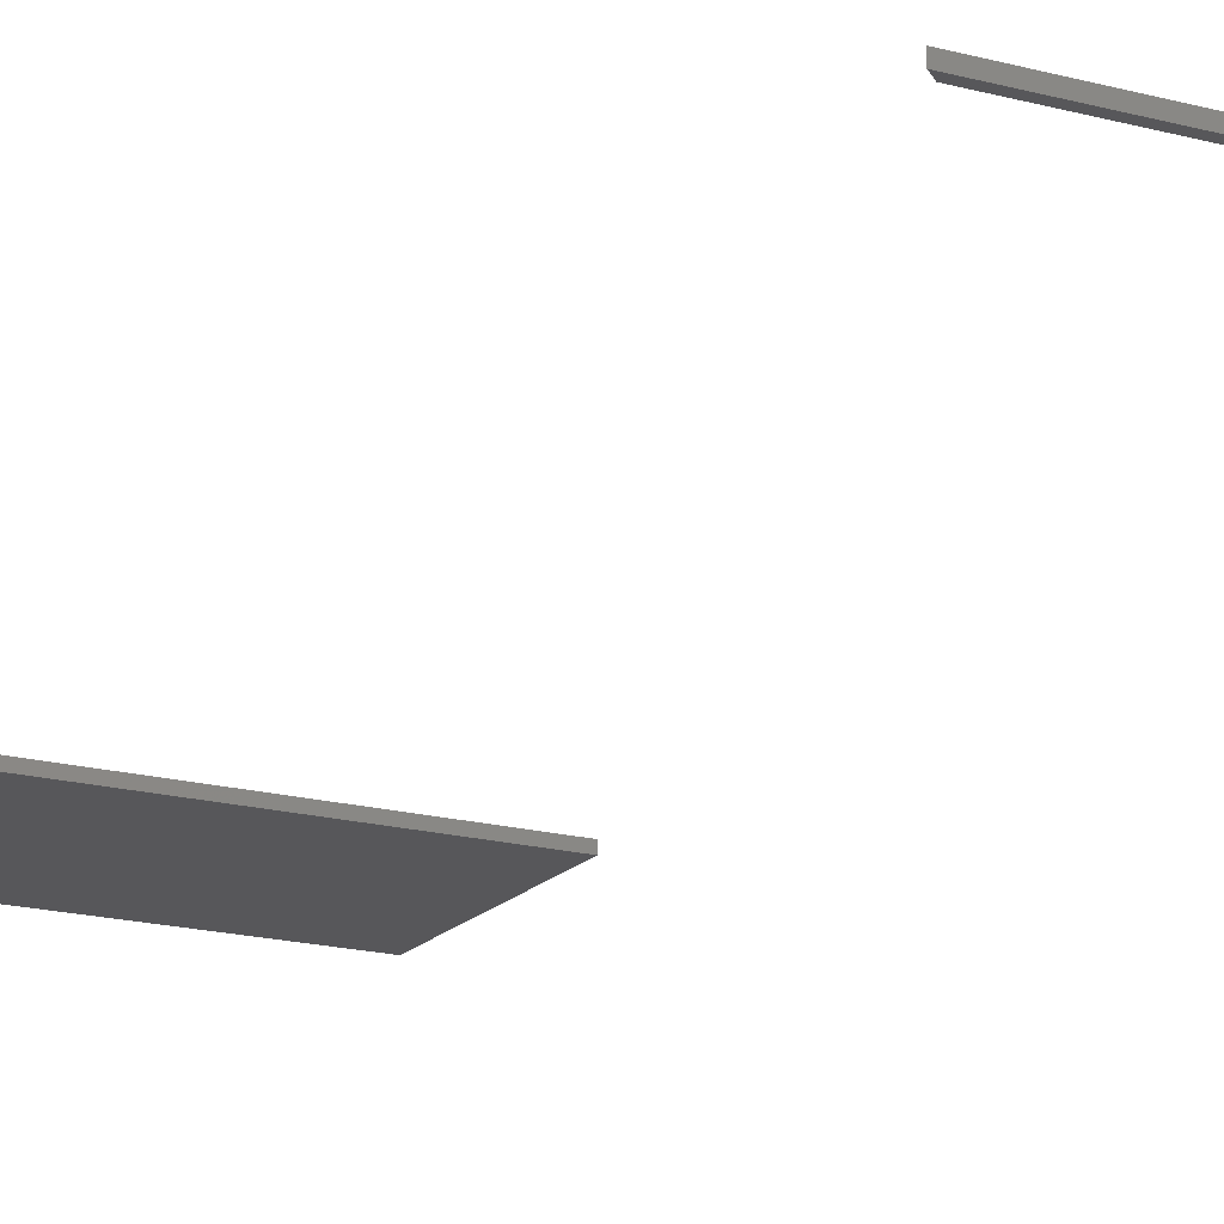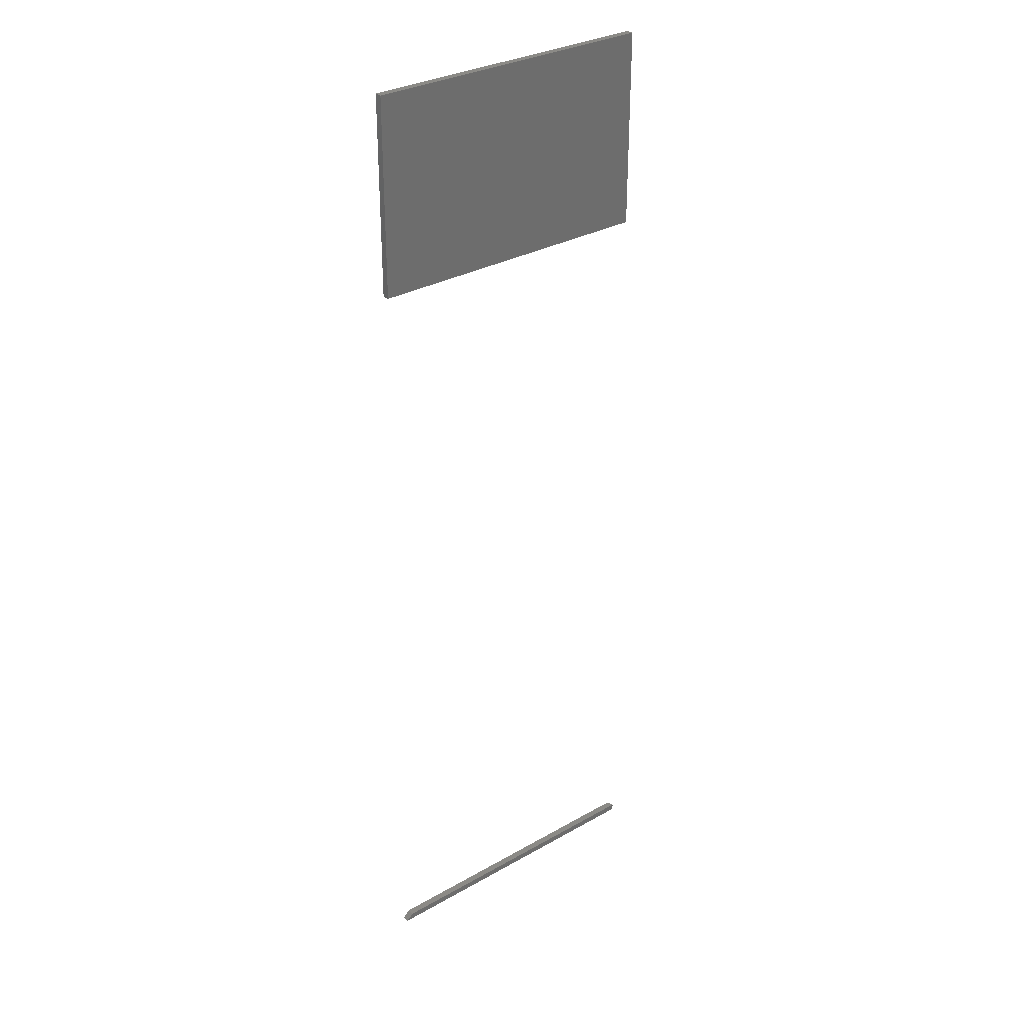
<metadata>
{"format":"stl","ext":"stl","renderer":"f3d","projection":"perspective","resolution":1024,"background":"white","views":[{"elev":-18.0,"azim":152.2,"up":"+Y"},{"elev":31.1,"azim":141.1,"up":"+Z"}]}
</metadata>
<code>
# stl→obj: 30 verts, 52 faces
v -0.6484 -0.007812 -0.75
v -0.3125 -0.007812 -0.75
v -0.6484 -0.007812 -0.7428
v -0.3203 -0.007812 -0.7428
v -0.6528 -0.006496 -0.7428
v -0.65 -0.007662 -0.7428
v -0.6514 -0.007218 -0.7428
v -0.654 -0.005524 -0.7428
v -0.6549 -0.00434 -0.7428
v -0.3203 -3.698e-19 -0.7428
v -0.6562 1.828e-17 -0.7428
v -0.6561 -0.001524 -0.7428
v -0.6557 -0.00299 -0.7428
v -0.3125 0 -0.75
v -0.6562 1.908e-17 -0.75
v -0.65 -0.007662 -0.75
v -0.6528 -0.006496 -0.75
v -0.6514 -0.007218 -0.75
v -0.654 -0.005524 -0.75
v -0.6549 -0.00434 -0.75
v -0.6557 -0.00299 -0.75
v -0.6561 -0.001524 -0.75
v -0.645 -0.007812 0.1028
v -0.3183 -0.007812 0.1028
v -0.645 -0.007812 0.3169
v -0.3183 -0.007812 0.3169
v -0.645 9.506e-17 0.1028
v -0.645 1.188e-16 0.3169
v -0.3183 1.313e-16 0.1028
v -0.3183 1.551e-16 0.3169
f 1 2 3
f 2 4 3
f 5 6 3
f 7 6 5
f 8 5 9
f 10 11 12
f 10 12 13
f 10 13 9
f 10 9 5
f 10 5 3
f 10 3 4
f 11 14 15
f 11 10 14
f 16 17 1
f 17 2 1
f 18 17 16
f 14 2 17
f 14 17 19
f 14 19 20
f 14 20 21
f 14 21 22
f 14 22 15
f 14 10 2
f 2 10 4
f 1 3 16
f 16 3 6
f 16 6 18
f 18 6 7
f 18 7 17
f 17 7 5
f 17 5 19
f 19 5 8
f 19 8 20
f 20 8 9
f 20 9 21
f 21 9 13
f 21 13 22
f 22 13 12
f 22 12 15
f 15 12 11
f 23 24 25
f 25 24 26
f 27 28 29
f 29 28 30
f 25 28 23
f 23 28 27
f 26 30 25
f 25 30 28
f 24 29 26
f 26 29 30
f 23 27 24
f 24 27 29

</code>
